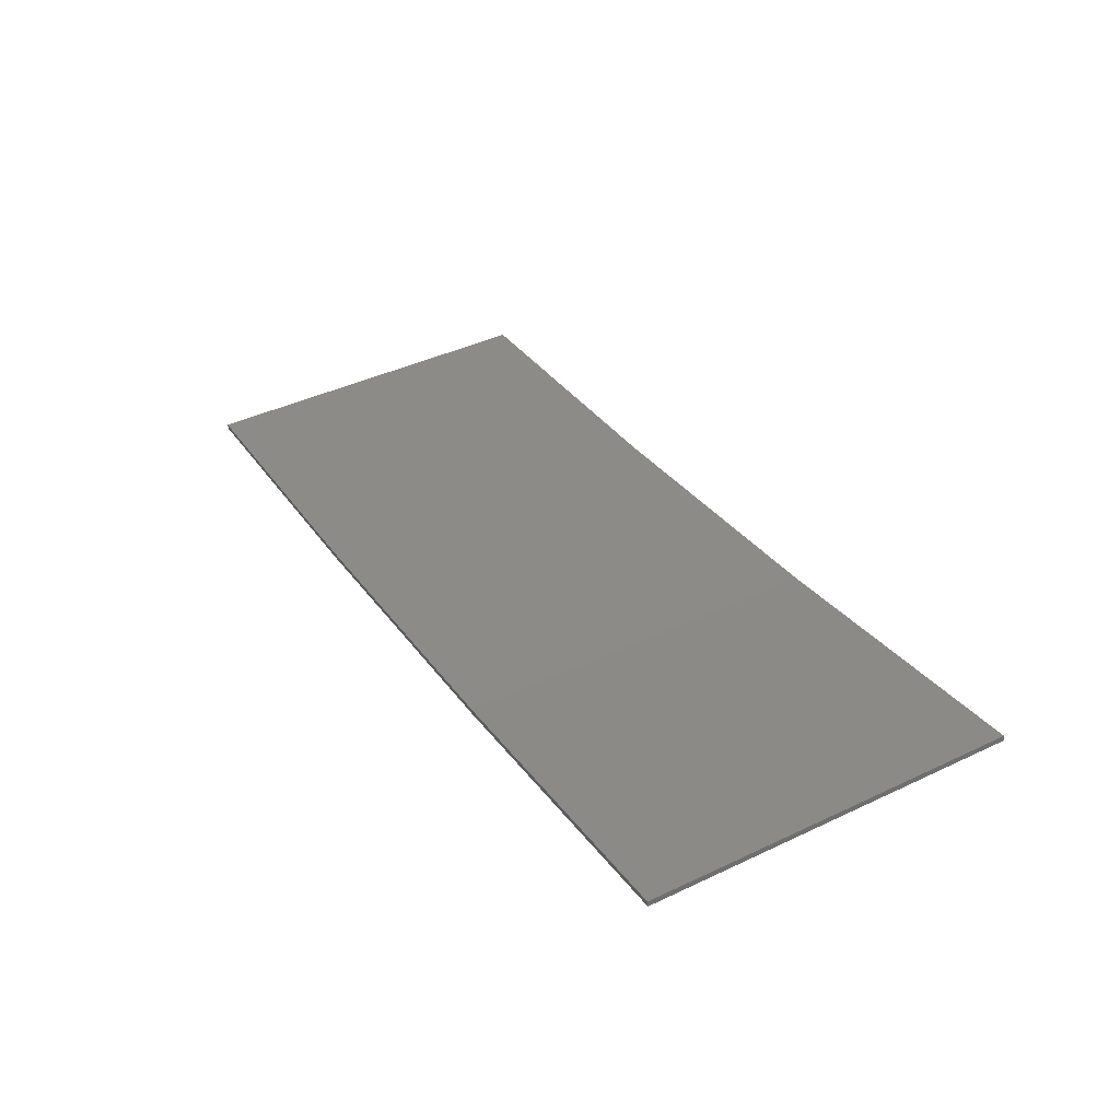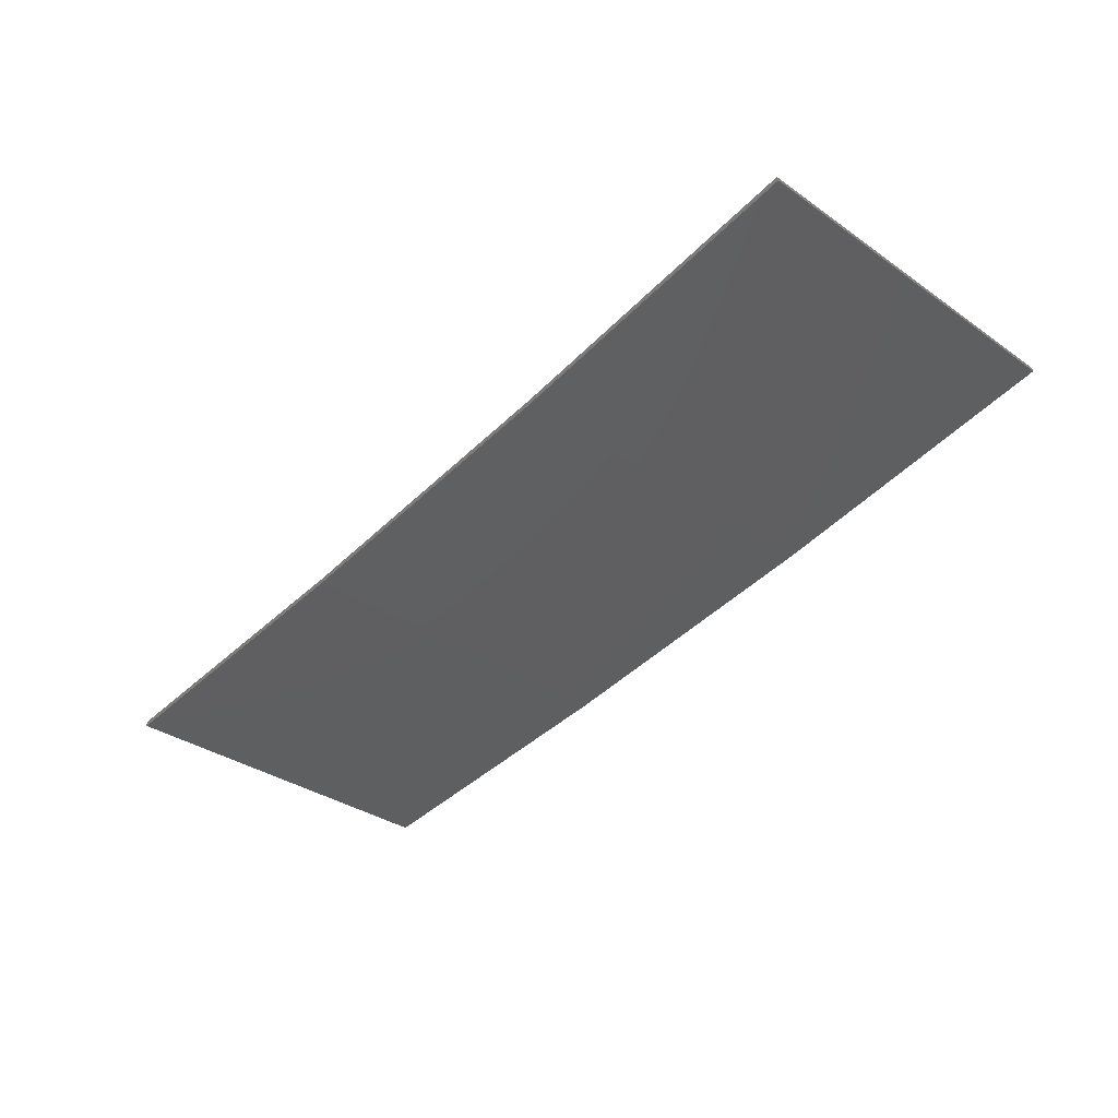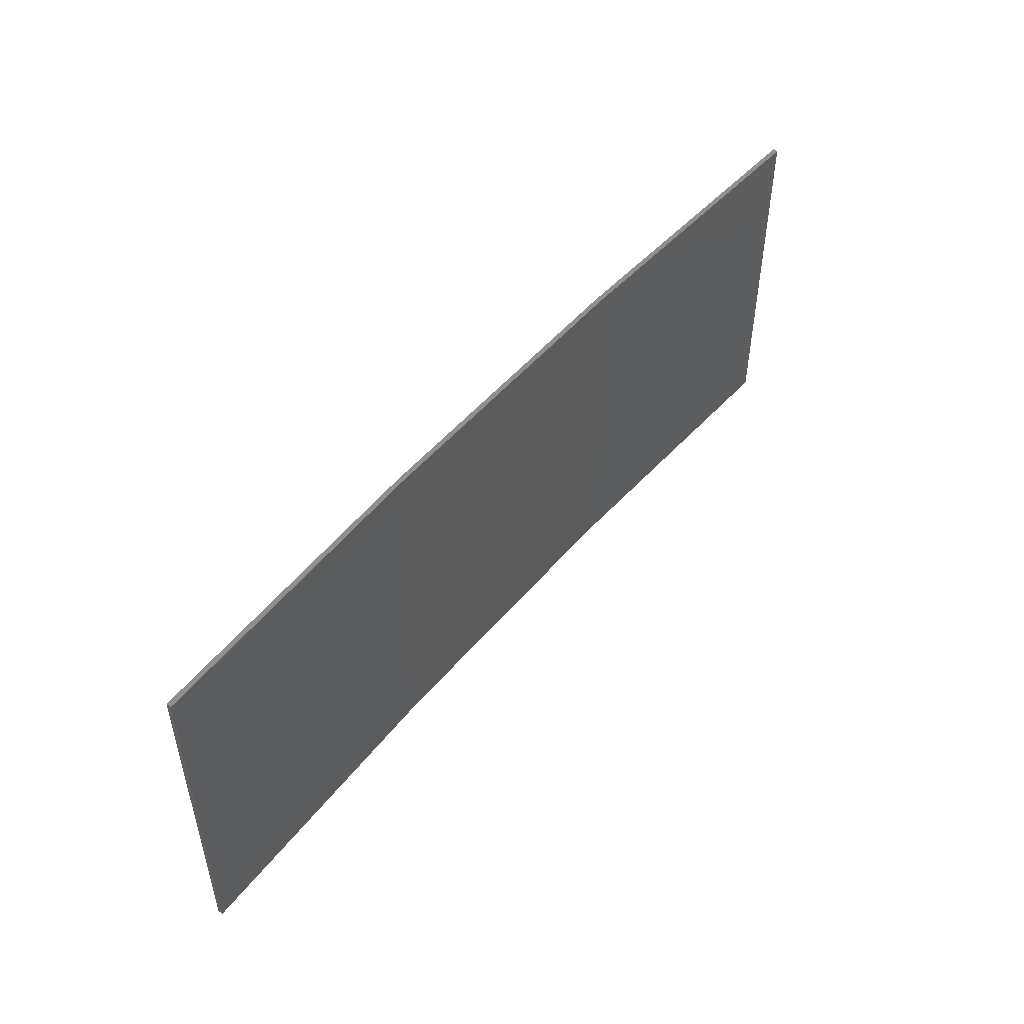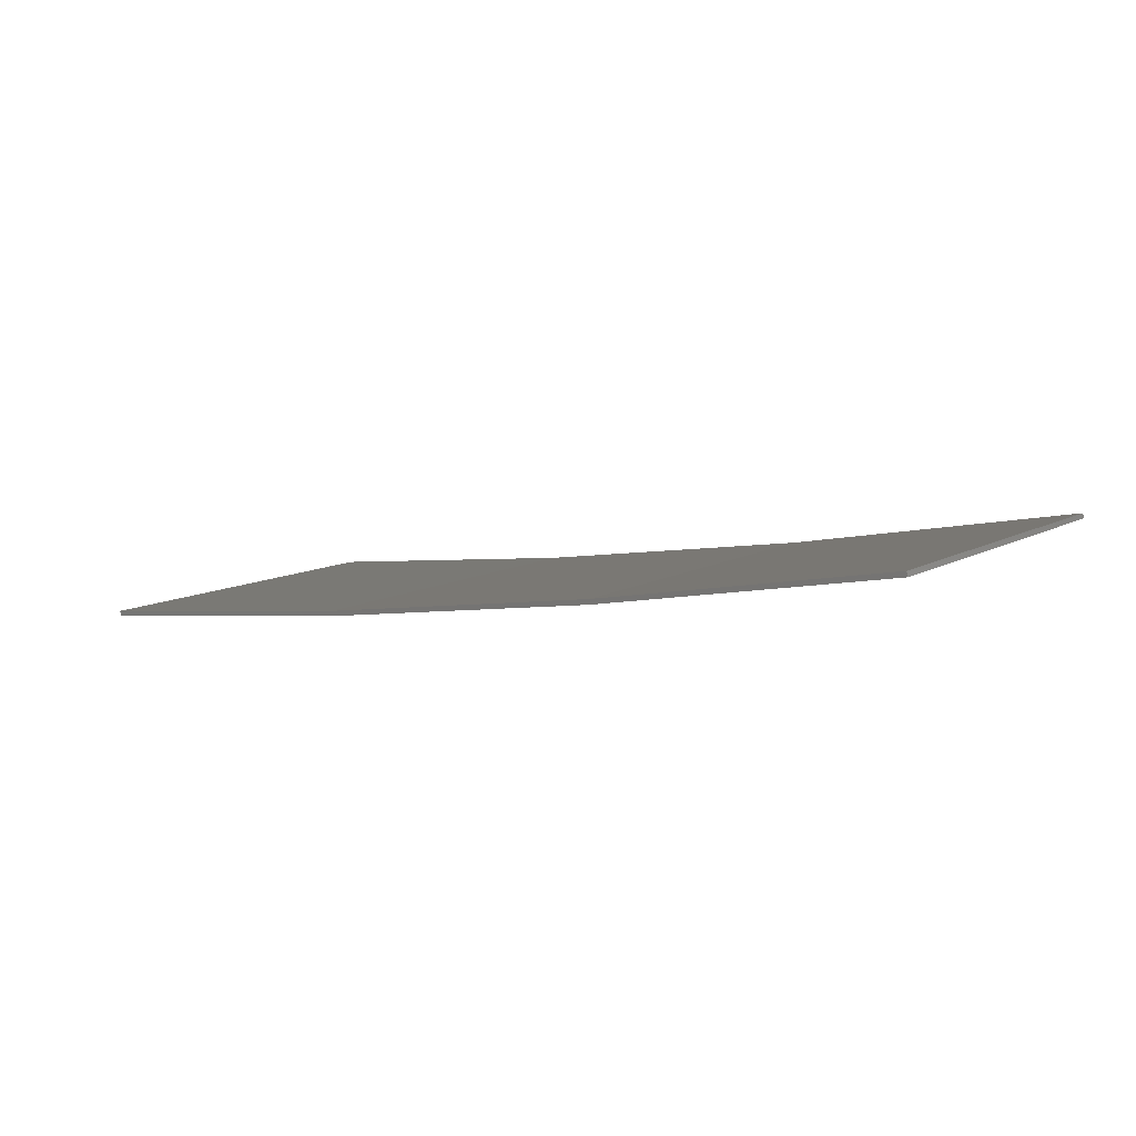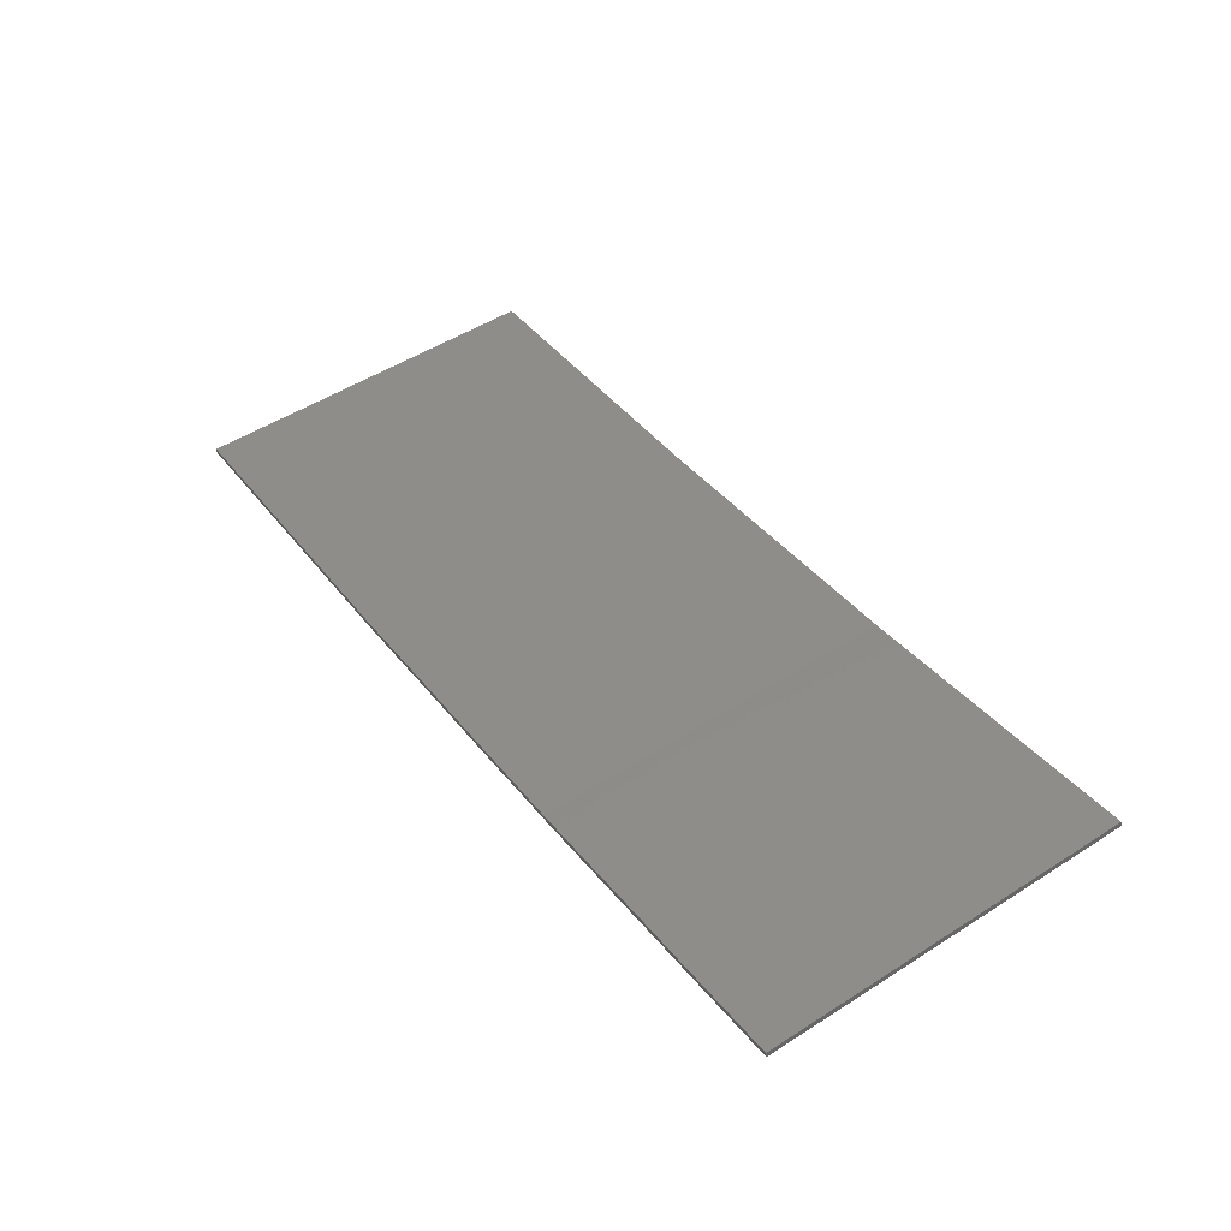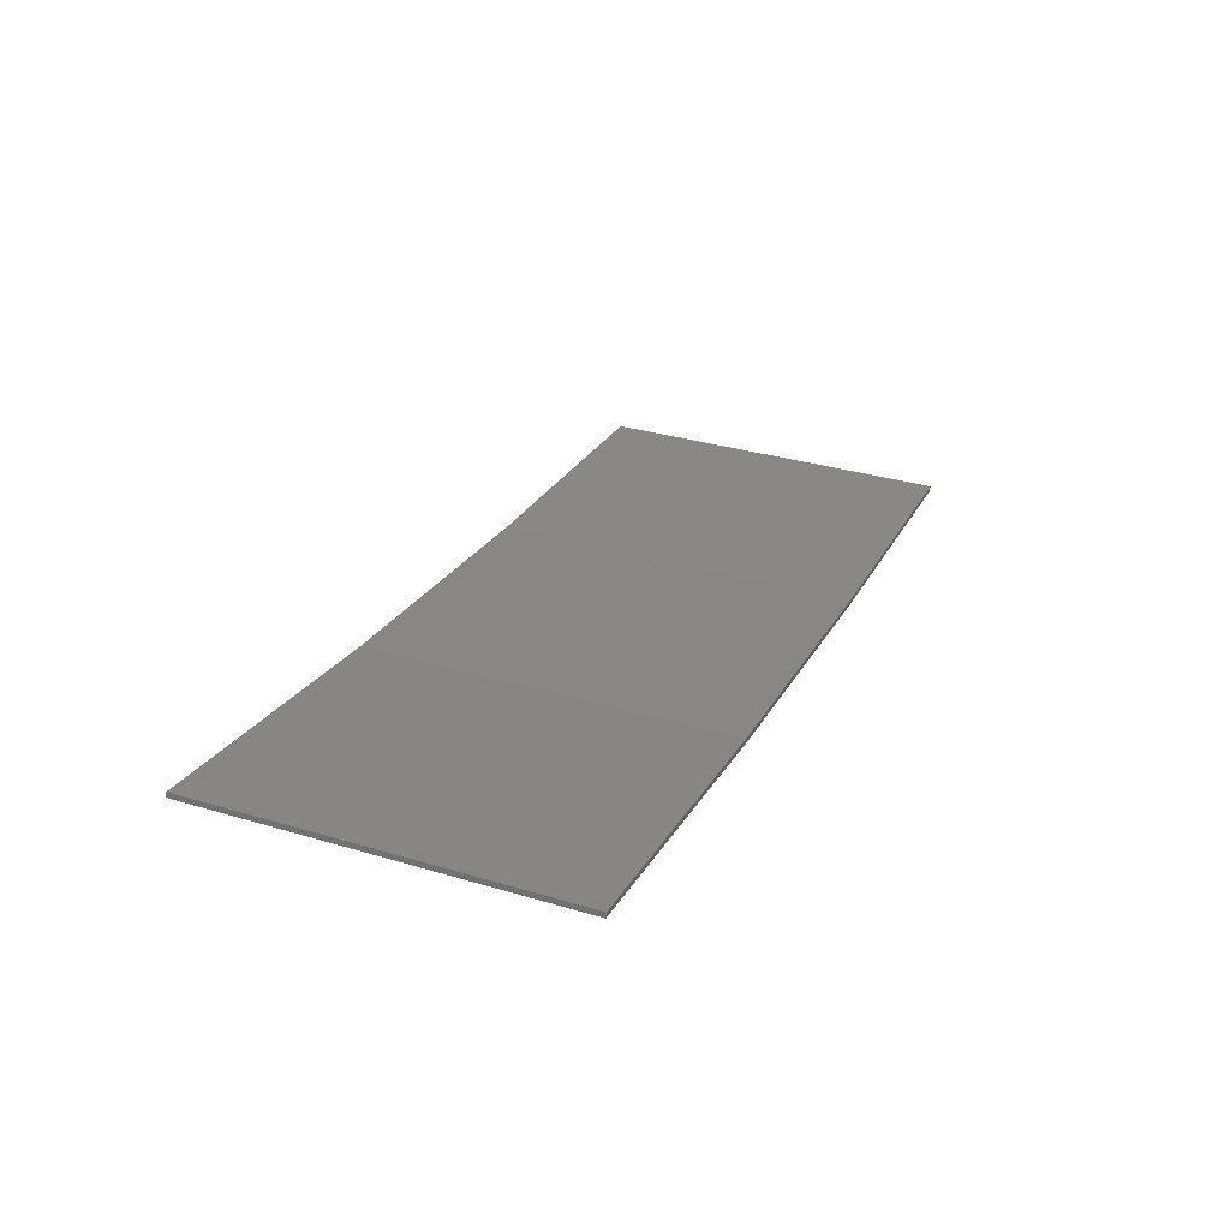
<metadata>
{"format":"stl","ext":"stl","renderer":"f3d","projection":"perspective","resolution":1024,"background":"white","views":[{"elev":42.1,"azim":-119.6,"up":"+Y"},{"elev":-34.2,"azim":-133.2,"up":"+Y"},{"elev":49.8,"azim":119.3,"up":"+Z"},{"elev":10.5,"azim":-143.8,"up":"+Y"},{"elev":51.3,"azim":-124.7,"up":"+Y"},{"elev":33.5,"azim":-67.8,"up":"+Y"}]}
</metadata>
<code>
# stl→obj: 16 verts, 28 faces
v -12.92 -3.477 -284.6
v -9.877 -3.851 -284.6
v -9.877 -3.851 -281
v -12.92 -3.477 -281
v -15.95 -2.999 -284.6
v -15.95 -2.999 -281
v -18.96 -2.419 -284.6
v -18.96 -2.419 -281
v -18.95 -2.37 -284.6
v -18.95 -2.37 -281
v -9.872 -3.801 -281
v -9.872 -3.801 -284.6
v -12.91 -3.427 -281
v -12.91 -3.427 -284.6
v -15.94 -2.95 -281
v -15.94 -2.95 -284.6
f 1 2 3
f 1 3 4
f 5 4 6
f 5 1 4
f 7 6 8
f 7 5 6
f 7 8 9
f 8 10 9
f 11 12 13
f 13 14 15
f 12 14 13
f 15 16 10
f 14 16 15
f 16 9 10
f 12 11 2
f 11 3 2
f 6 15 10
f 6 10 8
f 4 13 15
f 4 15 6
f 3 11 13
f 3 13 4
f 9 16 7
f 16 5 7
f 16 14 5
f 14 1 5
f 14 12 1
f 12 2 1

</code>
